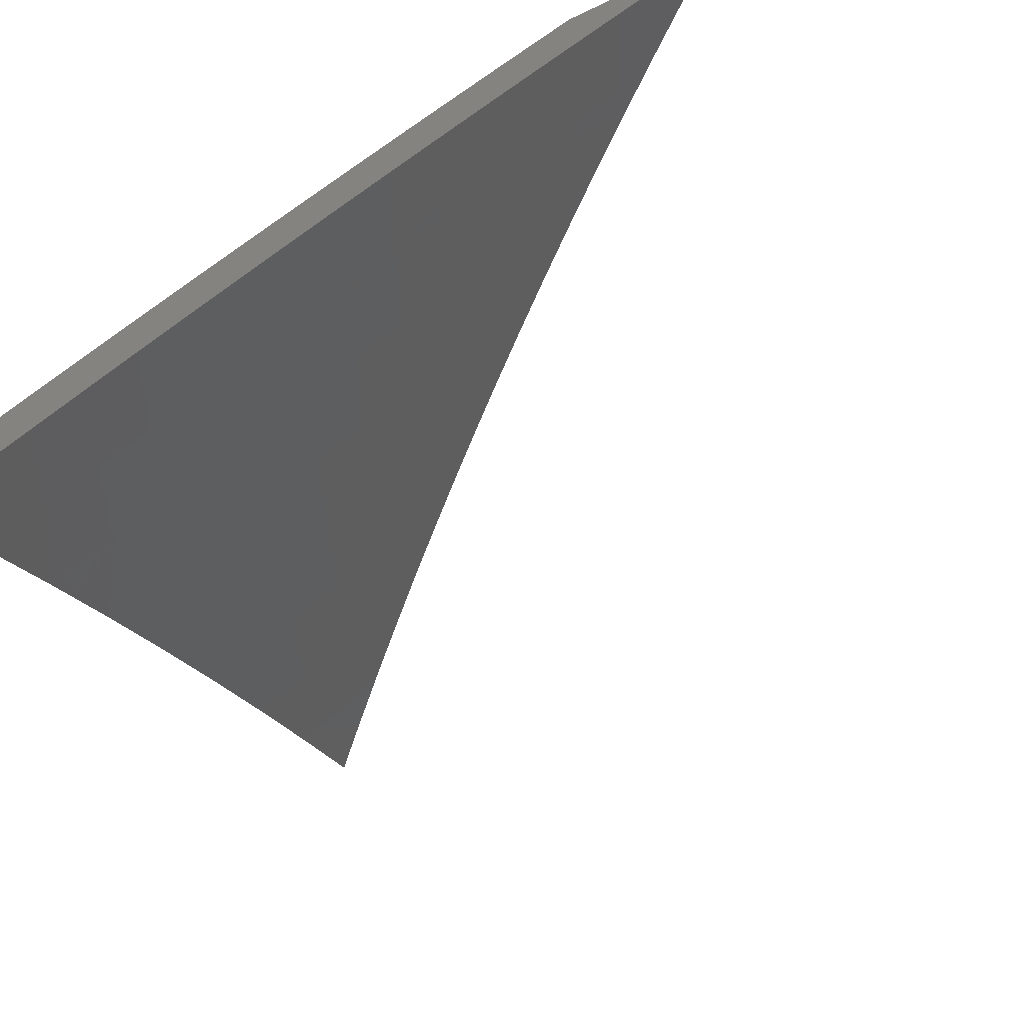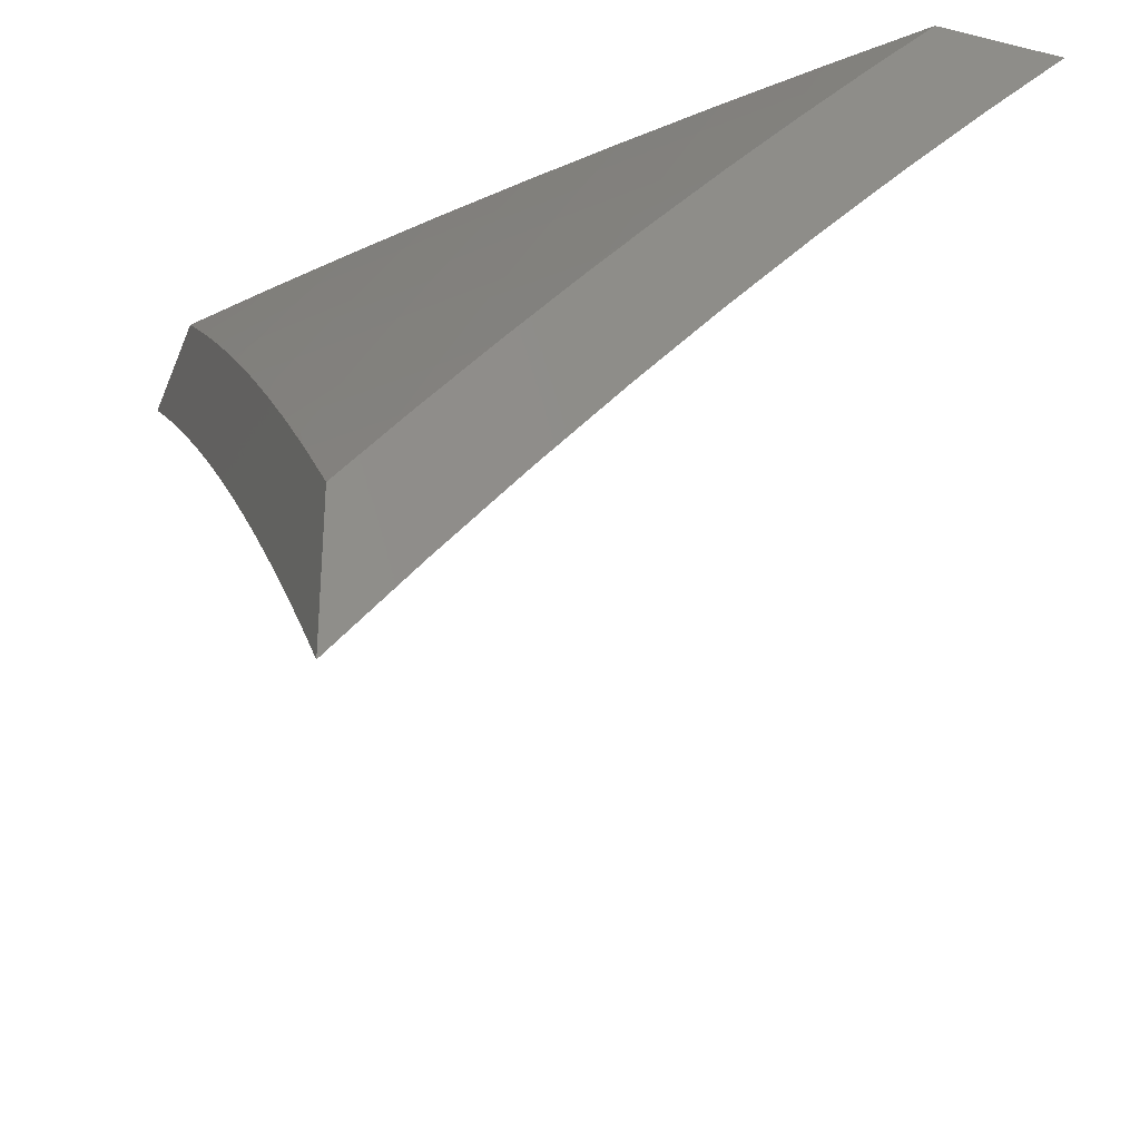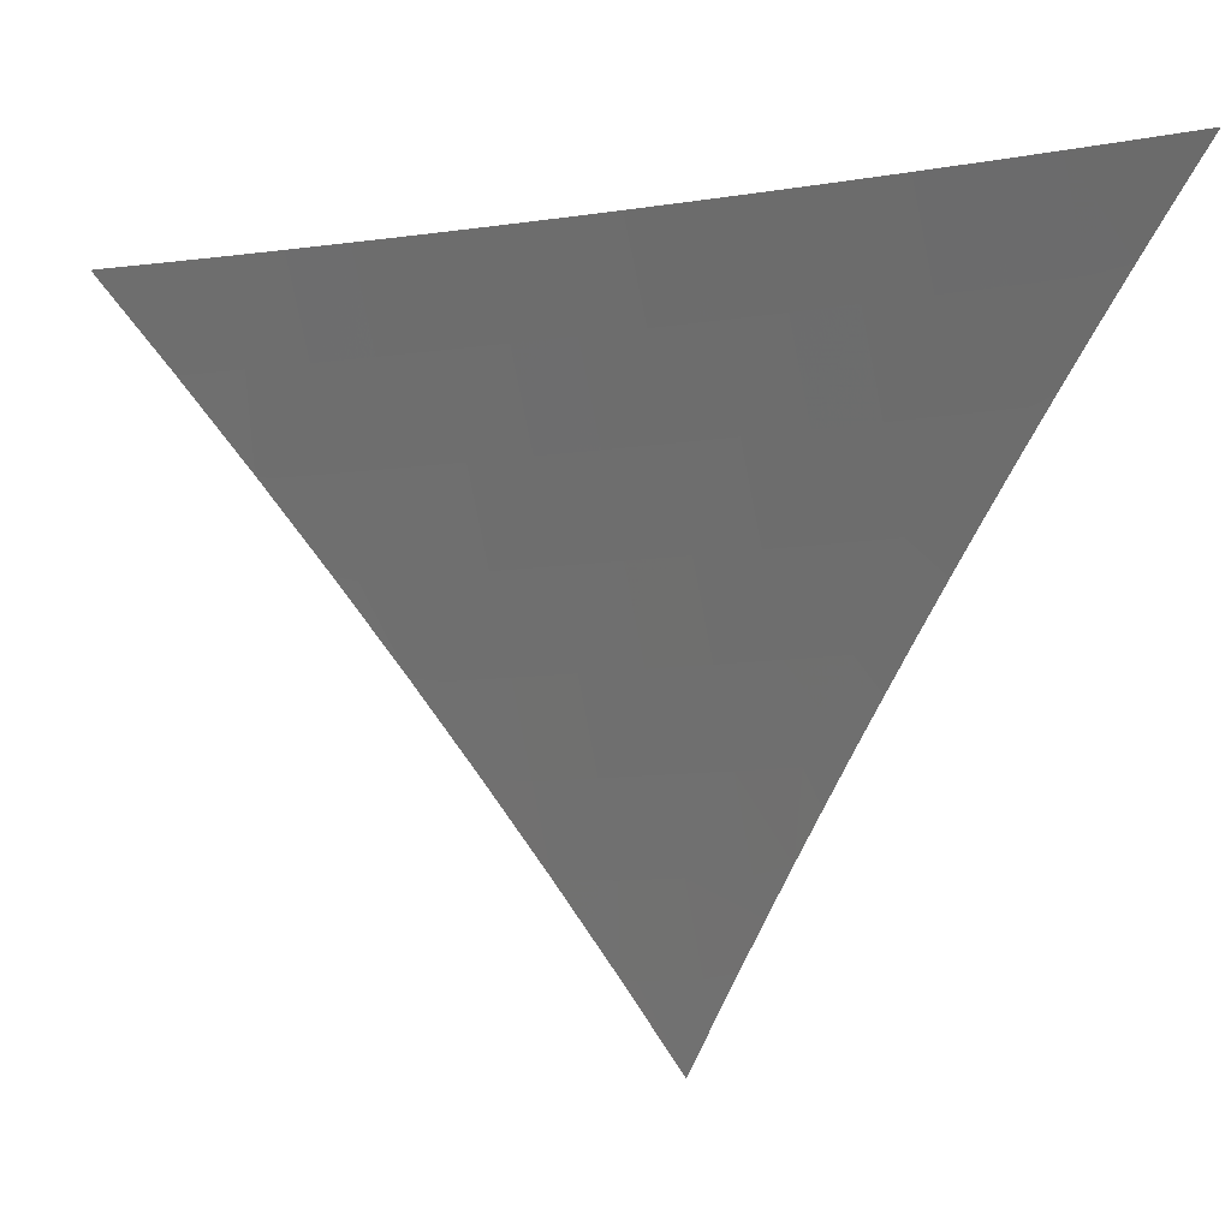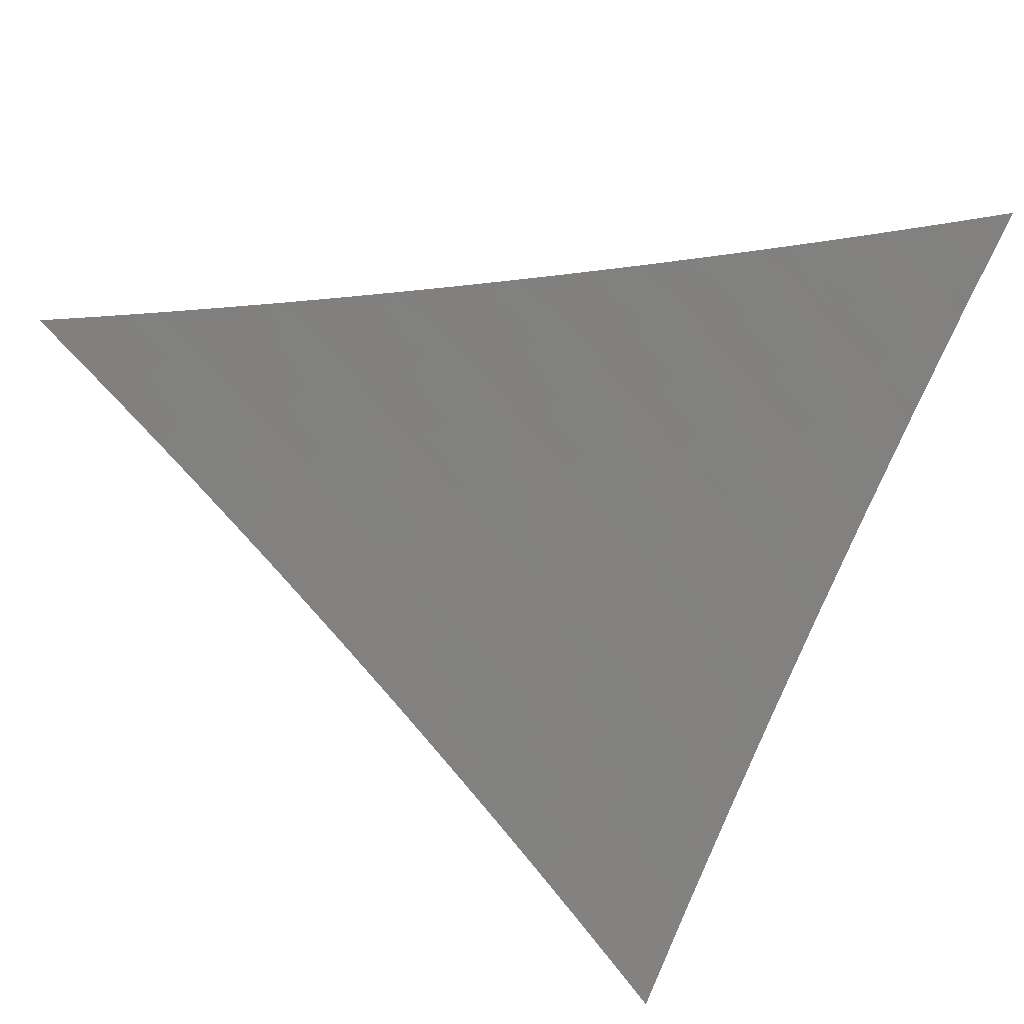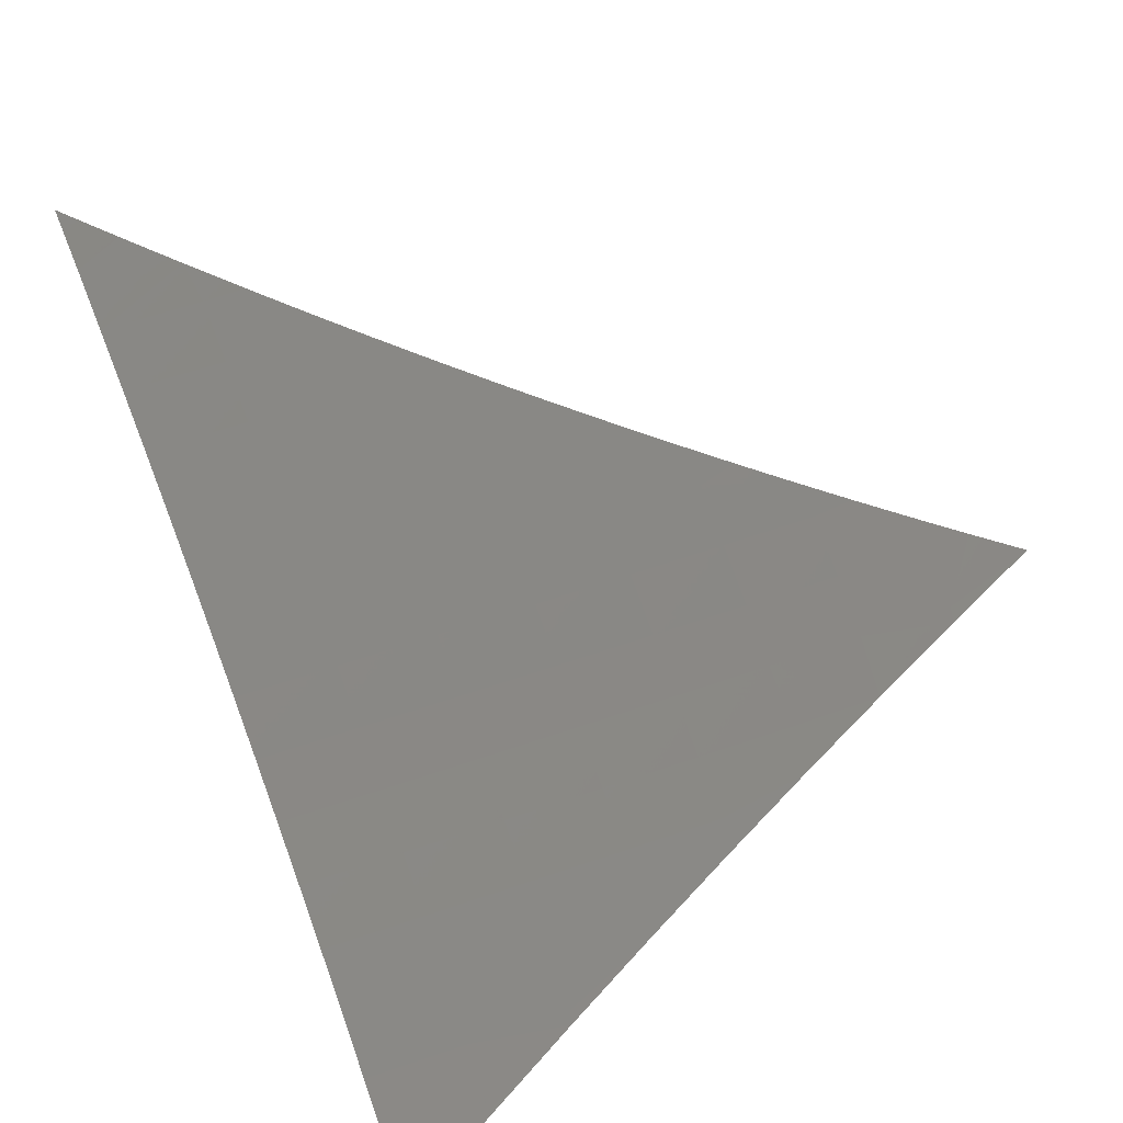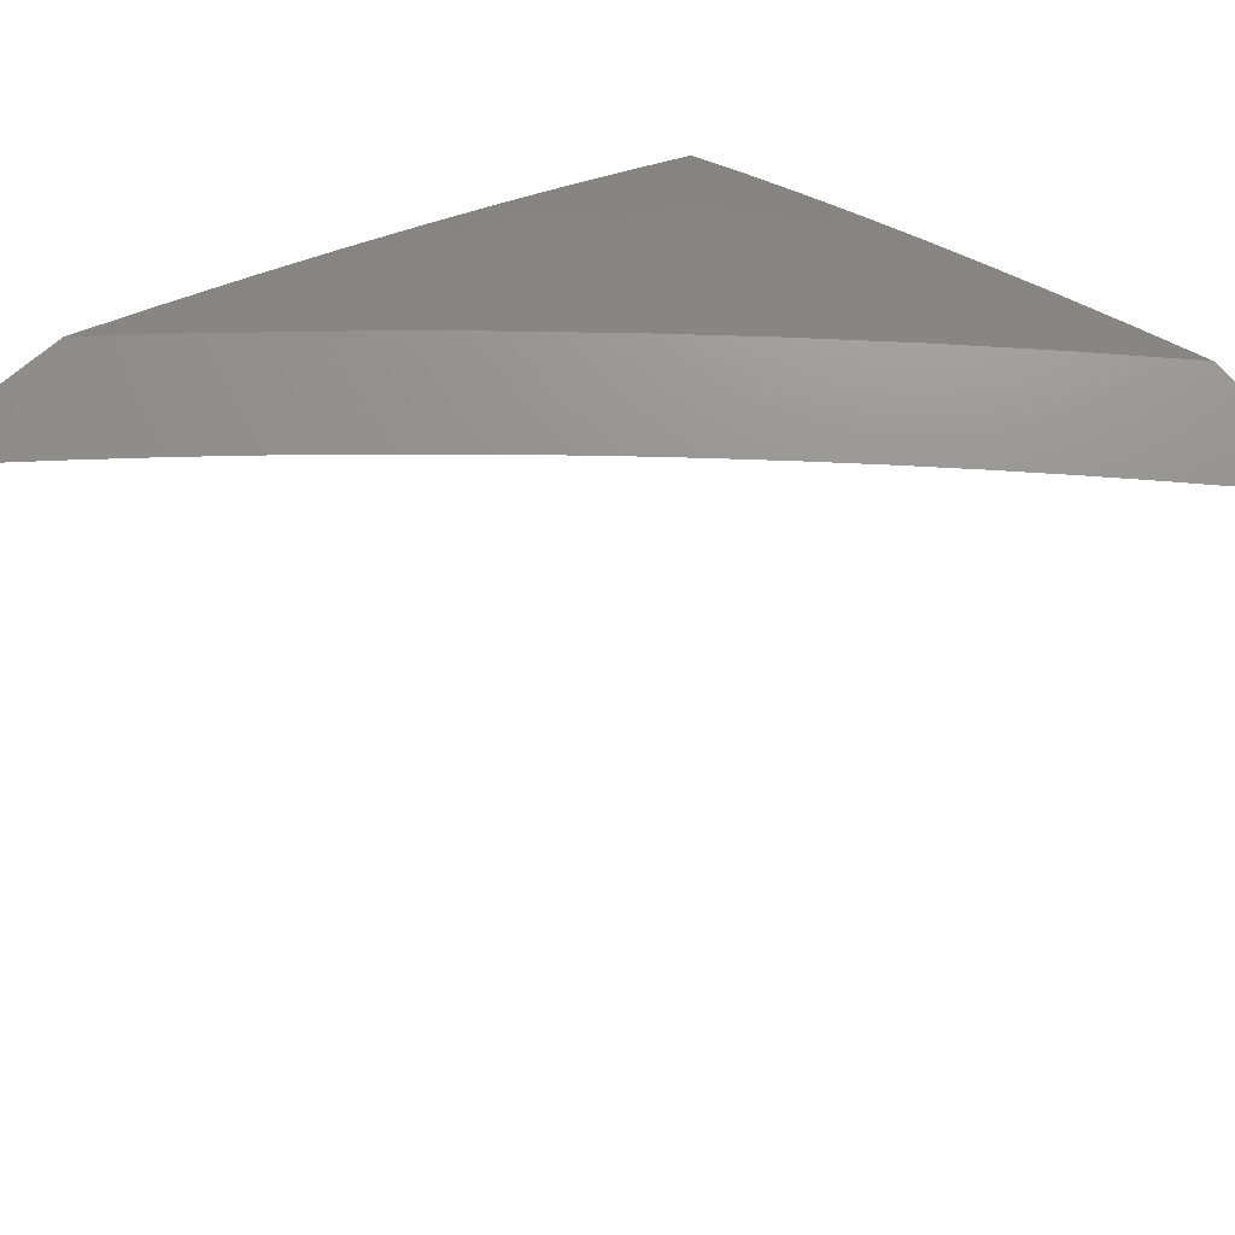
<metadata>
{"format":"stl","ext":"stl","renderer":"f3d","projection":"perspective","resolution":1024,"background":"white","views":[{"elev":-64.8,"azim":25.7,"up":"+Y"},{"elev":-30.8,"azim":-109.1,"up":"+Z"},{"elev":-11.4,"azim":59.2,"up":"+Z"},{"elev":-33.7,"azim":148.0,"up":"+Y"},{"elev":-55.9,"azim":116.2,"up":"+Y"},{"elev":71.8,"azim":139.4,"up":"+Y"}]}
</metadata>
<code>
# stl→obj: 173 verts, 342 faces
v -5.032 7 7
v -5.096 6.956 7
v -5.096 7 6.95
v -5.16 7 6.9
v -5.159 6.911 7
v -5.205 6.973 6.895
v -5.268 6.927 6.895
v -5.224 7 6.849
v -5.286 7 6.798
v -5.314 6.988 6.788
v -5.349 7 6.746
v -5.378 6.941 6.788
v -5.41 7 6.693
v -5.487 6.953 6.681
v -5.472 7 6.64
v -5.533 7 6.586
v -5.55 6.905 6.681
v -5.596 6.962 6.574
v -5.659 6.913 6.574
v -5.653 7 6.477
v -5.705 6.969 6.465
v -5.712 7 6.421
v -5.771 7 6.365
v -5.768 6.919 6.465
v -5.814 6.973 6.356
v -5.877 6.922 6.356
v -5.829 7 6.308
v -5.886 7 6.251
v -5.922 6.975 6.246
v -5.943 7 6.193
v -5.986 6.923 6.246
v -6 7 6.135
v -6 6.909 6.248
v -5.94 6.871 6.356
v -6 6.817 6.36
v -5.894 6.817 6.465
v -5.956 6.765 6.465
v -5.847 6.762 6.574
v -5.908 6.711 6.574
v -5.799 6.707 6.681
v -5.86 6.656 6.681
v -5.75 6.65 6.788
v -5.811 6.6 6.788
v -5.7 6.593 6.895
v -5.76 6.543 6.895
v -5.65 6.534 7
v -5.709 6.485 7
v -5.222 6.866 7
v -5.331 6.881 6.895
v -5.441 6.894 6.788
v -5.284 6.82 7
v -5.394 6.835 6.895
v -5.504 6.846 6.788
v -5.613 6.856 6.681
v -5.722 6.863 6.574
v -5.832 6.868 6.465
v -5.346 6.774 7
v -5.456 6.787 6.895
v -5.566 6.798 6.788
v -5.675 6.807 6.681
v -5.785 6.813 6.574
v -5.408 6.727 7
v -5.518 6.739 6.895
v -5.628 6.749 6.788
v -5.737 6.757 6.681
v -5.469 6.68 7
v -5.579 6.691 6.895
v -5.689 6.7 6.788
v -5.53 6.632 7
v -5.64 6.642 6.895
v -5.59 6.583 7
v -5.82 6.492 6.895
v -5.768 6.434 7
v -5.879 6.441 6.895
v -5.827 6.384 7
v -5.938 6.389 6.895
v -5.885 6.333 7
v -5.996 6.337 6.895
v -5.943 6.281 7
v -6 6.331 6.897
v -6 6.229 7
v -6 6.432 6.793
v -5.989 6.445 6.788
v -6 6.53 6.687
v -5.93 6.497 6.788
v -5.981 6.552 6.681
v -5.871 6.549 6.788
v -5.92 6.604 6.681
v -6 6.628 6.579
v -5.969 6.659 6.574
v -6 6.723 6.47
v -5.593 7 6.531
v -6 6.461 6.917
v -6 6.38 7
v -5.928 6.485 6.958
v -5.907 6.462 7
v -5.813 6.543 7
v -5.834 6.566 6.958
v -5.718 6.623 7
v -5.738 6.646 6.958
v -5.622 6.701 7
v -5.642 6.725 6.958
v -5.525 6.778 7
v -5.544 6.802 6.958
v -5.427 6.853 7
v -5.446 6.877 6.958
v -5.327 6.927 7
v -5.346 6.952 6.958
v -5.227 7 7
v -5.328 7 6.918
v -5.365 6.976 6.915
v -5.428 7 6.835
v -5.484 6.925 6.872
v -5.502 6.949 6.83
v -5.602 6.873 6.83
v -5.621 6.896 6.787
v -5.72 6.818 6.787
v -5.739 6.841 6.744
v -5.837 6.761 6.744
v -5.857 6.783 6.7
v -5.954 6.702 6.7
v -5.974 6.724 6.657
v -6 6.698 6.661
v -5.993 6.746 6.614
v -6 6.775 6.573
v -5.895 6.828 6.614
v -5.914 6.85 6.57
v -5.796 6.909 6.614
v -5.815 6.931 6.57
v -5.72 7 6.577
v -5.815 7 6.488
v -5.527 7 6.751
v -5.521 6.973 6.787
v -5.64 6.919 6.744
v -5.758 6.864 6.7
v -5.876 6.806 6.657
v -5.54 6.996 6.744
v -5.624 7 6.665
v -5.659 6.942 6.7
v -5.677 6.965 6.657
v -5.777 6.886 6.657
v -5.696 6.988 6.614
v -5.908 7 6.398
v -5.87 6.997 6.439
v -5.852 6.975 6.483
v -5.833 6.953 6.526
v -5.952 6.894 6.483
v -5.933 6.872 6.526
v -6 6.851 6.485
v -6 7 6.306
v -5.989 6.937 6.395
v -5.971 6.915 6.439
v -6 6.926 6.396
v -6 6.62 6.747
v -5.934 6.68 6.744
v -5.818 6.738 6.787
v -5.701 6.795 6.83
v -5.583 6.849 6.872
v -5.465 6.902 6.915
v -6 6.541 6.832
v -5.99 6.553 6.83
v -5.915 6.657 6.787
v -5.969 6.53 6.872
v -5.949 6.508 6.915
v -5.854 6.589 6.915
v -5.874 6.612 6.872
v -5.759 6.669 6.915
v -5.895 6.635 6.83
v -5.778 6.692 6.872
v -5.662 6.748 6.915
v -5.798 6.715 6.83
v -5.681 6.772 6.872
v -5.564 6.826 6.915
f 1 2 3
f 3 2 4
f 4 2 5
f 4 5 6
f 6 5 7
f 6 7 8
f 8 7 9
f 9 7 10
f 9 10 11
f 11 10 12
f 11 12 13
f 13 12 14
f 13 14 15
f 15 14 16
f 16 14 17
f 16 17 18
f 18 17 19
f 18 19 20
f 20 19 21
f 20 21 22
f 22 21 23
f 23 21 24
f 23 24 25
f 25 24 26
f 25 26 27
f 27 26 28
f 28 26 29
f 28 29 30
f 30 29 31
f 30 31 32
f 32 31 33
f 33 31 34
f 33 34 35
f 35 34 36
f 35 36 37
f 37 36 38
f 37 38 39
f 39 38 40
f 39 40 41
f 41 40 42
f 41 42 43
f 43 42 44
f 43 44 45
f 45 44 46
f 45 46 47
f 5 48 7
f 7 48 49
f 7 49 12
f 12 49 50
f 12 50 14
f 14 50 17
f 48 51 49
f 49 51 52
f 49 52 50
f 50 52 53
f 50 53 17
f 17 53 54
f 17 54 19
f 19 54 55
f 19 55 24
f 24 55 56
f 24 56 26
f 26 56 34
f 26 34 31
f 51 57 52
f 52 57 58
f 52 58 53
f 53 58 59
f 53 59 54
f 54 59 60
f 54 60 55
f 55 60 61
f 55 61 56
f 56 61 36
f 56 36 34
f 57 62 58
f 58 62 63
f 58 63 59
f 59 63 64
f 59 64 60
f 60 64 65
f 60 65 61
f 61 65 38
f 61 38 36
f 62 66 63
f 63 66 67
f 63 67 64
f 64 67 68
f 64 68 65
f 65 68 40
f 65 40 38
f 66 69 67
f 67 69 70
f 67 70 68
f 68 70 42
f 68 42 40
f 69 71 70
f 70 71 44
f 70 44 42
f 71 46 44
f 45 47 72
f 72 47 73
f 72 73 74
f 74 73 75
f 74 75 76
f 76 75 77
f 76 77 78
f 78 77 79
f 78 79 80
f 80 79 81
f 80 82 78
f 78 82 76
f 76 82 83
f 83 82 84
f 83 84 85
f 85 84 86
f 85 86 87
f 87 86 88
f 87 88 43
f 43 88 41
f 84 89 86
f 86 89 88
f 88 89 90
f 90 89 91
f 90 91 39
f 39 91 37
f 91 35 37
f 27 23 25
f 20 92 18
f 18 92 16
f 8 4 6
f 26 31 29
f 12 10 7
f 24 21 19
f 87 43 45
f 87 45 72
f 90 39 41
f 90 41 88
f 85 87 72
f 85 72 74
f 83 85 74
f 83 74 76
f 93 94 95
f 95 94 96
f 95 96 97
f 95 97 98
f 98 97 99
f 98 99 100
f 100 99 101
f 100 101 102
f 102 101 103
f 102 103 104
f 104 103 105
f 104 105 106
f 106 105 107
f 106 107 108
f 108 107 109
f 108 109 110
f 108 110 111
f 111 110 112
f 111 112 113
f 113 112 114
f 113 114 115
f 115 114 116
f 115 116 117
f 117 116 118
f 117 118 119
f 119 118 120
f 119 120 121
f 121 120 122
f 121 122 123
f 123 122 124
f 123 124 125
f 125 124 126
f 125 126 127
f 127 126 128
f 127 128 129
f 129 128 130
f 129 130 131
f 112 132 114
f 114 132 133
f 114 133 116
f 116 133 134
f 116 134 118
f 118 134 135
f 118 135 120
f 120 135 136
f 120 136 122
f 122 136 124
f 133 132 137
f 137 132 138
f 137 138 139
f 139 138 140
f 139 140 141
f 141 140 128
f 141 128 126
f 140 138 142
f 142 138 130
f 142 130 128
f 143 144 131
f 131 144 145
f 131 145 146
f 146 145 147
f 146 147 148
f 148 147 149
f 148 149 125
f 150 151 143
f 143 151 152
f 143 152 144
f 144 152 145
f 150 153 151
f 151 153 152
f 153 149 152
f 152 149 147
f 152 147 145
f 123 154 121
f 121 154 155
f 121 155 119
f 119 155 156
f 119 156 117
f 117 156 157
f 117 157 115
f 115 157 158
f 115 158 113
f 113 158 159
f 113 159 111
f 111 159 108
f 160 161 154
f 154 161 162
f 154 162 155
f 155 162 156
f 161 160 163
f 163 160 93
f 163 93 164
f 164 93 95
f 164 95 98
f 163 164 165
f 165 164 98
f 165 98 100
f 161 163 166
f 166 163 165
f 166 165 167
f 167 165 100
f 167 100 102
f 162 161 168
f 168 161 166
f 168 166 169
f 169 166 167
f 169 167 170
f 170 167 102
f 170 102 104
f 162 168 171
f 171 168 169
f 171 169 172
f 172 169 170
f 172 170 173
f 173 170 104
f 173 104 106
f 126 124 136
f 157 156 171
f 171 156 162
f 157 171 172
f 141 126 136
f 141 136 135
f 148 125 127
f 146 148 129
f 129 148 127
f 158 157 172
f 158 172 173
f 139 141 135
f 139 135 134
f 142 128 140
f 131 146 129
f 159 158 173
f 159 173 106
f 137 139 134
f 137 134 133
f 108 159 106
f 32 33 150
f 150 33 153
f 153 33 35
f 153 35 149
f 149 35 91
f 149 91 125
f 125 91 89
f 125 89 123
f 123 89 154
f 154 89 84
f 154 84 160
f 160 84 82
f 160 82 93
f 93 82 80
f 93 80 94
f 94 80 81
f 81 79 94
f 94 79 77
f 94 77 96
f 96 77 75
f 96 75 73
f 96 73 97
f 97 73 47
f 97 47 46
f 97 46 99
f 99 46 71
f 99 71 101
f 101 71 69
f 101 69 66
f 101 66 103
f 103 66 62
f 103 62 105
f 105 62 57
f 105 57 51
f 105 51 107
f 107 51 48
f 107 48 109
f 109 48 5
f 109 5 2
f 2 1 109
f 1 3 109
f 109 3 4
f 109 4 8
f 109 8 110
f 110 8 9
f 110 9 112
f 112 9 11
f 112 11 13
f 112 13 132
f 132 13 15
f 132 15 138
f 138 15 16
f 138 16 92
f 138 92 130
f 130 92 20
f 130 20 131
f 131 20 22
f 131 22 23
f 131 23 143
f 143 23 27
f 143 27 28
f 143 28 150
f 150 28 30
f 150 30 32

</code>
